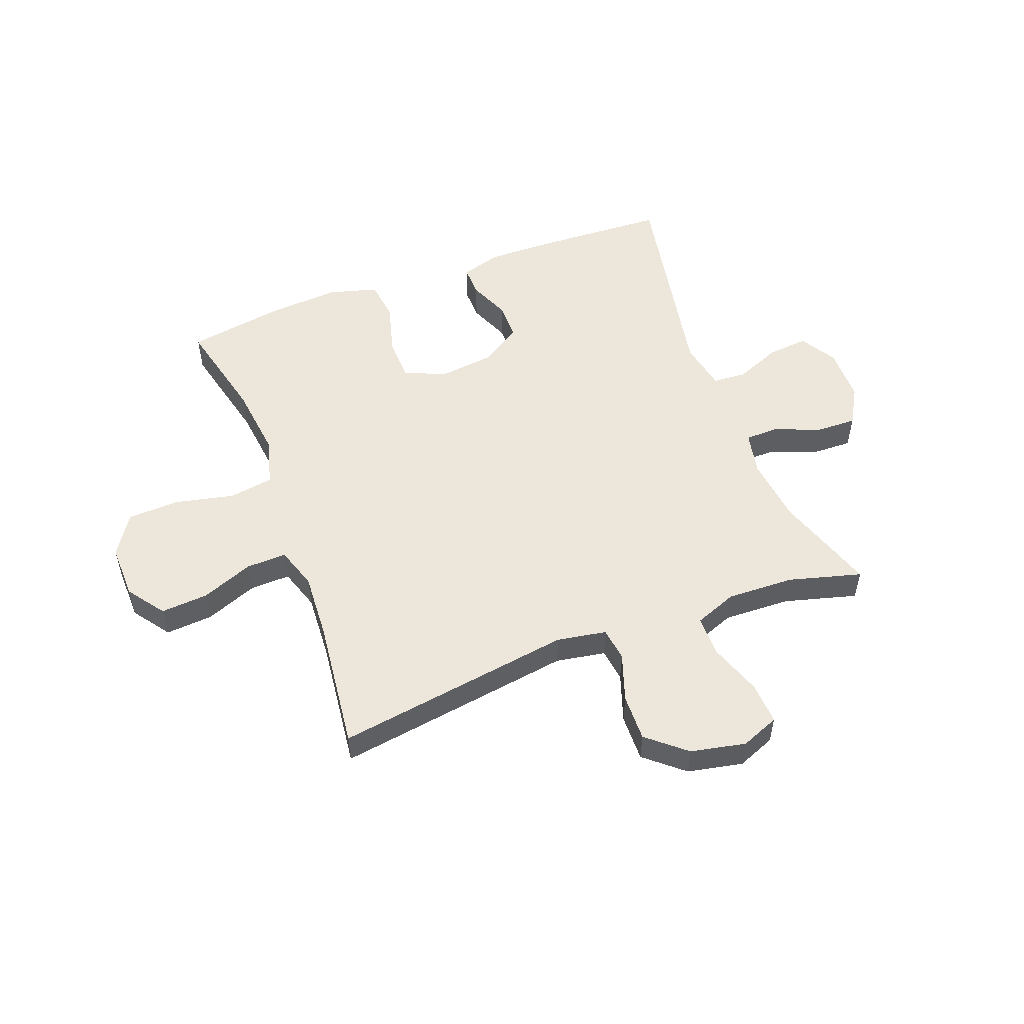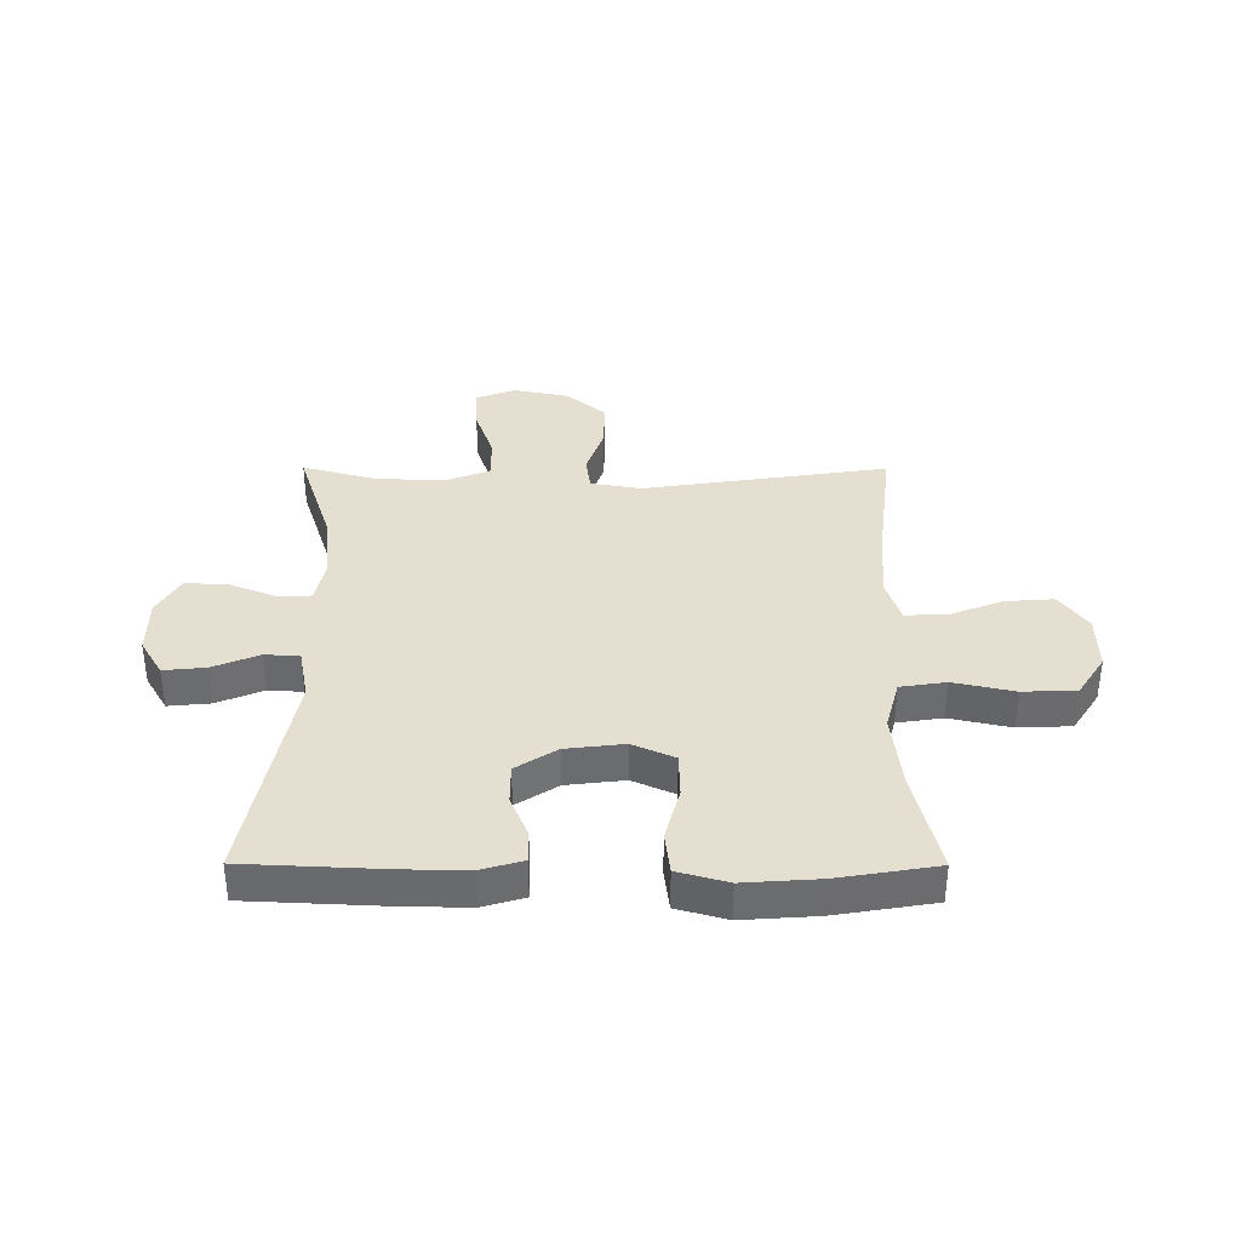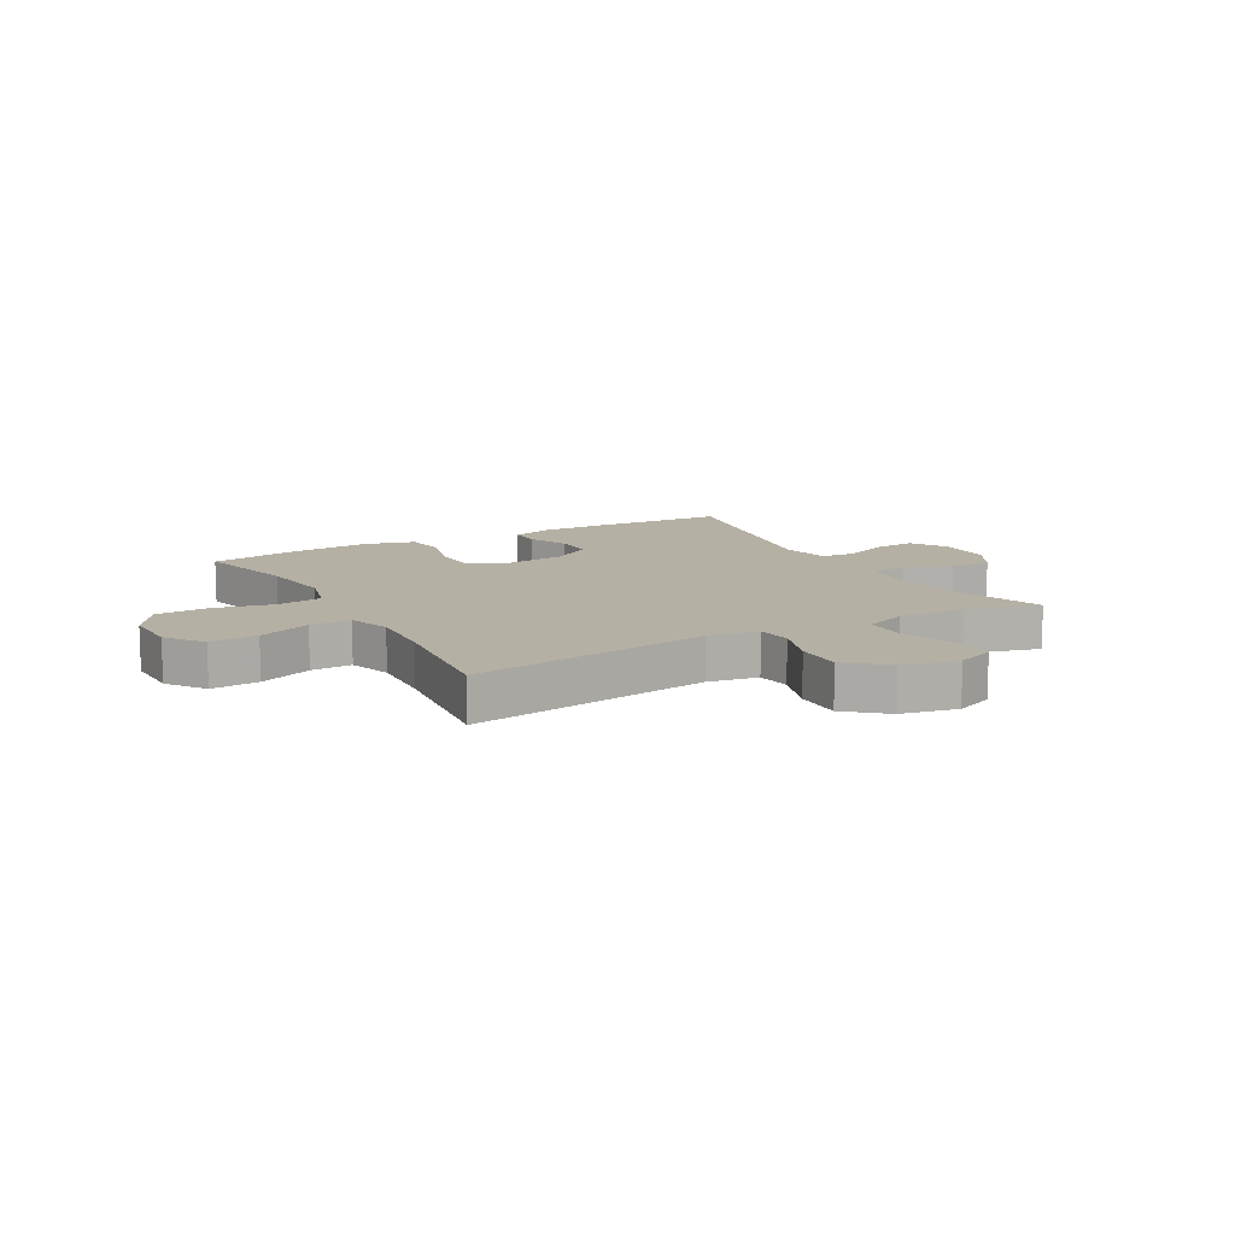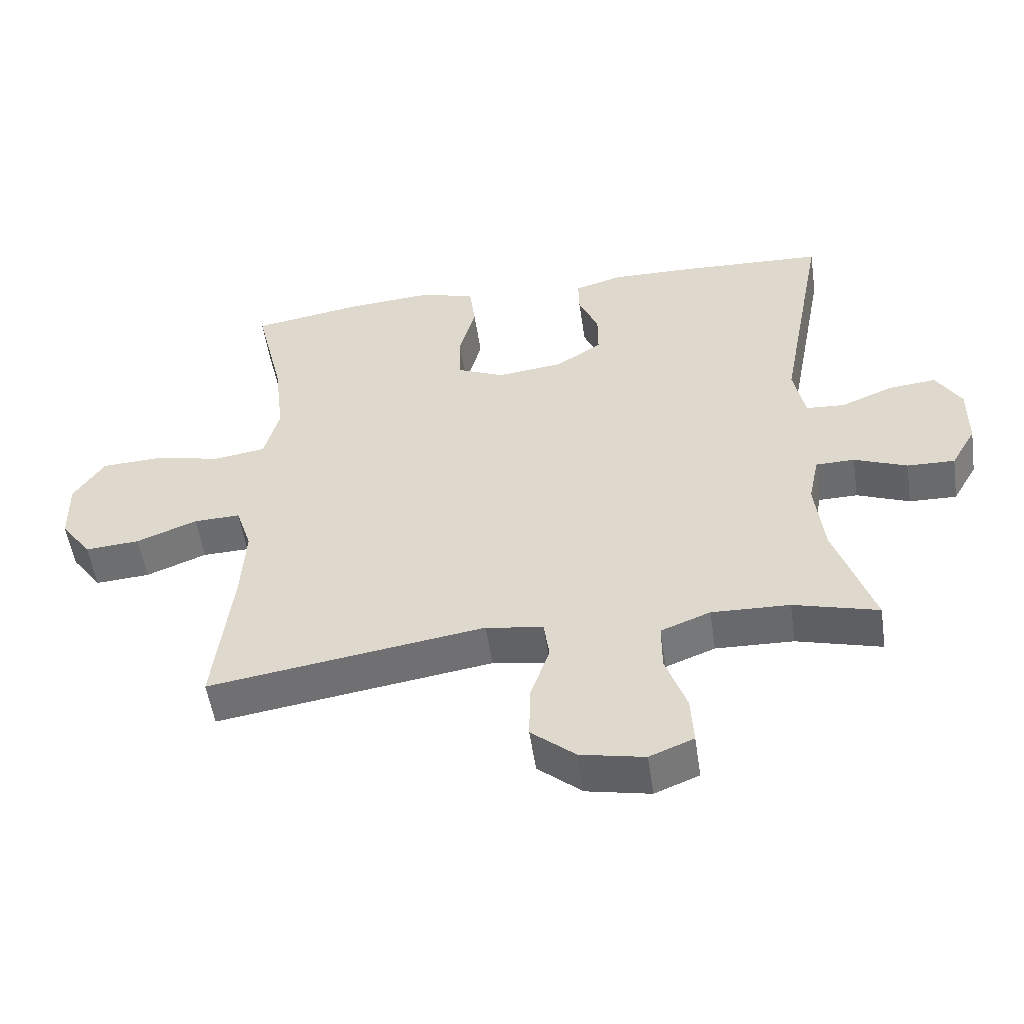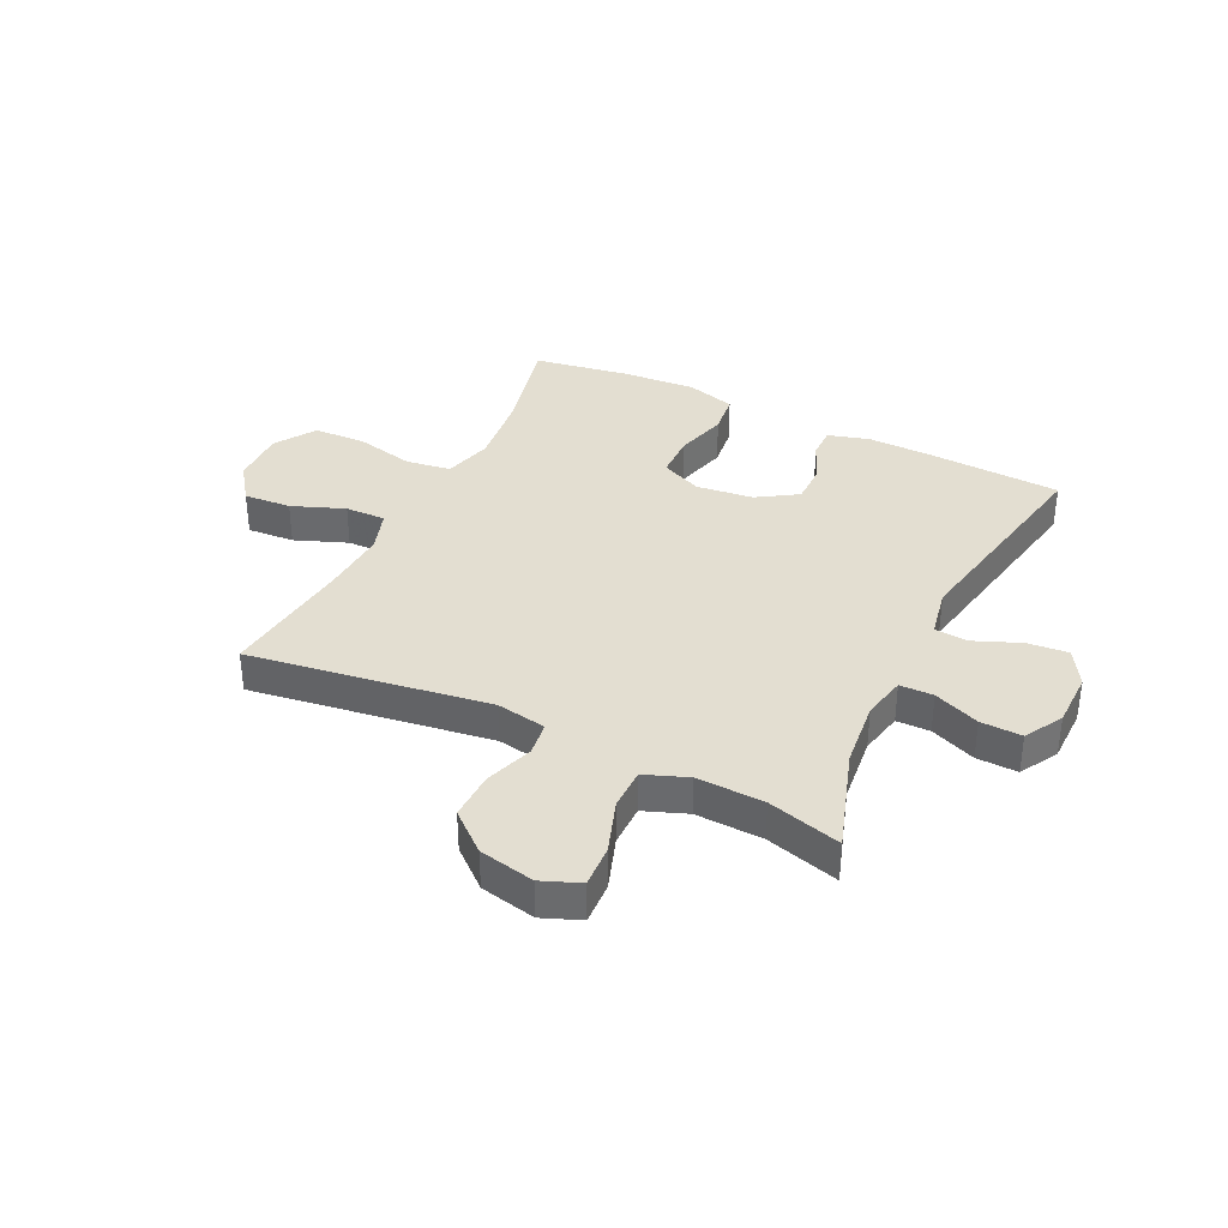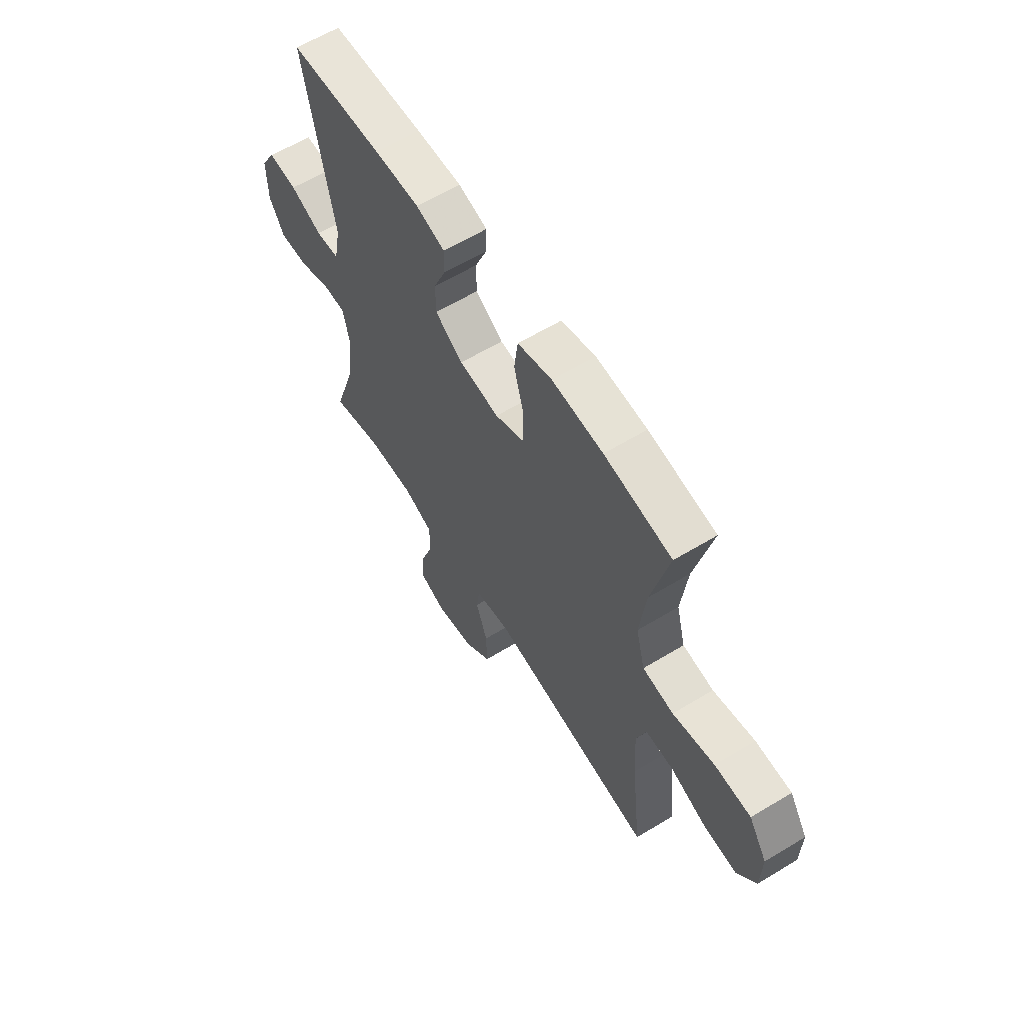
<metadata>
{"format":"obj","ext":"obj","renderer":"f3d","projection":"perspective","resolution":1024,"background":"white","views":[{"elev":52.7,"azim":159.3,"up":"+Y"},{"elev":36.7,"azim":0.2,"up":"+Y"},{"elev":11.6,"azim":150.8,"up":"+Y"},{"elev":-53.3,"azim":-171.6,"up":"+Z"},{"elev":36.3,"azim":-154.0,"up":"+Y"},{"elev":61.3,"azim":58.3,"up":"+Z"}]}
</metadata>
<code>
v 0.5 0.07 -0.5
v 0.08 0.07 -0.437
v -0.007 0.07 -0.452
v -0.015 0.07 -0.511
v 0.014 0.07 -0.596
v 0.016 0.07 -0.679
v -0.051 0.07 -0.736
v -0.148 0.07 -0.756
v -0.215 0.07 -0.729
v -0.211 0.07 -0.655
v -0.179 0.07 -0.563
v -0.179 0.07 -0.49
v -0.254 0.07 -0.461
v -0.372 0.07 -0.465
v -0.5 0.07 -0.5
v -0.441 0.07 -0.321
v -0.428 0.07 -0.203
v -0.444 0.07 -0.127
v -0.503 0.07 -0.126
v -0.583 0.07 -0.158
v -0.655 0.07 -0.16
v -0.693 0.07 -0.094
v -0.694 0.07 0.003
v -0.656 0.07 0.067
v -0.584 0.07 0.06
v -0.504 0.07 0.027
v -0.445 0.07 0.031
v -0.428 0.07 0.119
v -0.5 0.07 0.5
v -0.266 0.07 0.511
v -0.152 0.07 0.513
v -0.08 0.07 0.492
v -0.081 0.07 0.437
v -0.111 0.07 0.365
v -0.111 0.07 0.297
v -0.041 0.07 0.252
v 0.059 0.07 0.24
v 0.131 0.07 0.272
v 0.133 0.07 0.349
v 0.108 0.07 0.441
v 0.117 0.07 0.513
v 0.203 0.07 0.537
v 0.331 0.07 0.528
v 0.5 0.07 0.5
v 0.457 0.07 0.319
v 0.442 0.07 0.19
v 0.465 0.07 0.104
v 0.543 0.07 0.092
v 0.648 0.07 0.115
v 0.739 0.07 0.111
v 0.785 0.07 0.04
v 0.783 0.07 -0.057
v 0.736 0.07 -0.122
v 0.653 0.07 -0.116
v 0.561 0.07 -0.08
v 0.49 0.07 -0.078
v 0.466 0.07 -0.152
v 0.473 0.07 -0.27
v 0.5 0 -0.5
v 0.08 0 -0.437
v -0.007 0 -0.452
v -0.015 0 -0.511
v 0.014 0 -0.596
v 0.016 0 -0.679
v -0.051 0 -0.736
v -0.148 0 -0.756
v -0.215 0 -0.729
v -0.211 0 -0.655
v -0.179 0 -0.563
v -0.179 0 -0.49
v -0.254 0 -0.461
v -0.372 0 -0.465
v -0.5 0 -0.5
v -0.441 0 -0.321
v -0.428 0 -0.203
v -0.444 0 -0.127
v -0.503 0 -0.126
v -0.583 0 -0.158
v -0.655 0 -0.16
v -0.693 0 -0.094
v -0.694 0 0.003
v -0.656 0 0.067
v -0.584 0 0.06
v -0.504 0 0.027
v -0.445 0 0.031
v -0.428 0 0.119
v -0.5 0 0.5
v -0.266 0 0.511
v -0.152 0 0.513
v -0.08 0 0.492
v -0.081 0 0.437
v -0.111 0 0.365
v -0.111 0 0.297
v -0.041 0 0.252
v 0.059 0 0.24
v 0.131 0 0.272
v 0.133 0 0.349
v 0.108 0 0.441
v 0.117 0 0.513
v 0.203 0 0.537
v 0.331 0 0.528
v 0.5 0 0.5
v 0.457 0 0.319
v 0.442 0 0.19
v 0.465 0 0.104
v 0.543 0 0.092
v 0.648 0 0.115
v 0.739 0 0.111
v 0.785 0 0.04
v 0.783 0 -0.057
v 0.736 0 -0.122
v 0.653 0 -0.116
v 0.561 0 -0.08
v 0.49 0 -0.078
v 0.466 0 -0.152
v 0.473 0 -0.27
f 53 54 55
f 52 53 55
f 51 52 55
f 50 51 55
f 49 50 55
f 48 49 55
f 47 48 55 56
f 46 47 56 57
f 43 44 45
f 42 43 45
f 41 42 45
f 40 41 45
f 39 40 45
f 38 39 45 46
f 46 57 58
f 38 46 58
f 37 38 58
f 32 33 34
f 31 32 34
f 30 31 34
f 29 30 34
f 28 29 34
f 27 28 34 35
f 24 25 26
f 23 24 26
f 22 23 26
f 21 22 26
f 20 21 26
f 19 20 26
f 18 19 26 27
f 27 35 36
f 18 27 36
f 17 18 36
f 14 15 16
f 36 37 58
f 17 36 58
f 16 17 58
f 14 16 58
f 13 14 58
f 9 10 11
f 8 9 11
f 7 8 11
f 6 7 11
f 5 6 11
f 4 5 11
f 58 1 2
f 58 2 3
f 12 13 58 3
f 3 4 11 12
f 113 112 111
f 113 111 110
f 113 110 109
f 113 109 108
f 113 108 107
f 113 107 106
f 114 113 106 105
f 115 114 105 104
f 103 102 101
f 103 101 100
f 103 100 99
f 103 99 98
f 103 98 97
f 104 103 97 96
f 116 115 104
f 116 104 96
f 116 96 95
f 92 91 90
f 92 90 89
f 92 89 88
f 92 88 87
f 92 87 86
f 93 92 86 85
f 84 83 82
f 84 82 81
f 84 81 80
f 84 80 79
f 84 79 78
f 84 78 77
f 85 84 77 76
f 94 93 85
f 94 85 76
f 94 76 75
f 74 73 72
f 116 95 94
f 116 94 75
f 116 75 74
f 116 74 72
f 116 72 71
f 69 68 67
f 69 67 66
f 69 66 65
f 69 65 64
f 69 64 63
f 69 63 62
f 60 59 116
f 61 60 116
f 61 116 71 70
f 70 69 62 61
f 1 59 60 2
f 2 60 61 3
f 3 61 62 4
f 4 62 63 5
f 5 63 64 6
f 6 64 65 7
f 7 65 66 8
f 8 66 67 9
f 9 67 68 10
f 10 68 69 11
f 11 69 70 12
f 12 70 71 13
f 13 71 72 14
f 14 72 73 15
f 15 73 74 16
f 16 74 75 17
f 17 75 76 18
f 18 76 77 19
f 19 77 78 20
f 20 78 79 21
f 21 79 80 22
f 22 80 81 23
f 23 81 82 24
f 24 82 83 25
f 25 83 84 26
f 26 84 85 27
f 27 85 86 28
f 28 86 87 29
f 29 87 88 30
f 30 88 89 31
f 31 89 90 32
f 32 90 91 33
f 33 91 92 34
f 34 92 93 35
f 35 93 94 36
f 36 94 95 37
f 37 95 96 38
f 38 96 97 39
f 39 97 98 40
f 40 98 99 41
f 41 99 100 42
f 42 100 101 43
f 43 101 102 44
f 44 102 103 45
f 45 103 104 46
f 46 104 105 47
f 47 105 106 48
f 48 106 107 49
f 49 107 108 50
f 50 108 109 51
f 51 109 110 52
f 52 110 111 53
f 53 111 112 54
f 54 112 113 55
f 55 113 114 56
f 56 114 115 57
f 57 115 116 58
f 58 116 59 1

</code>
